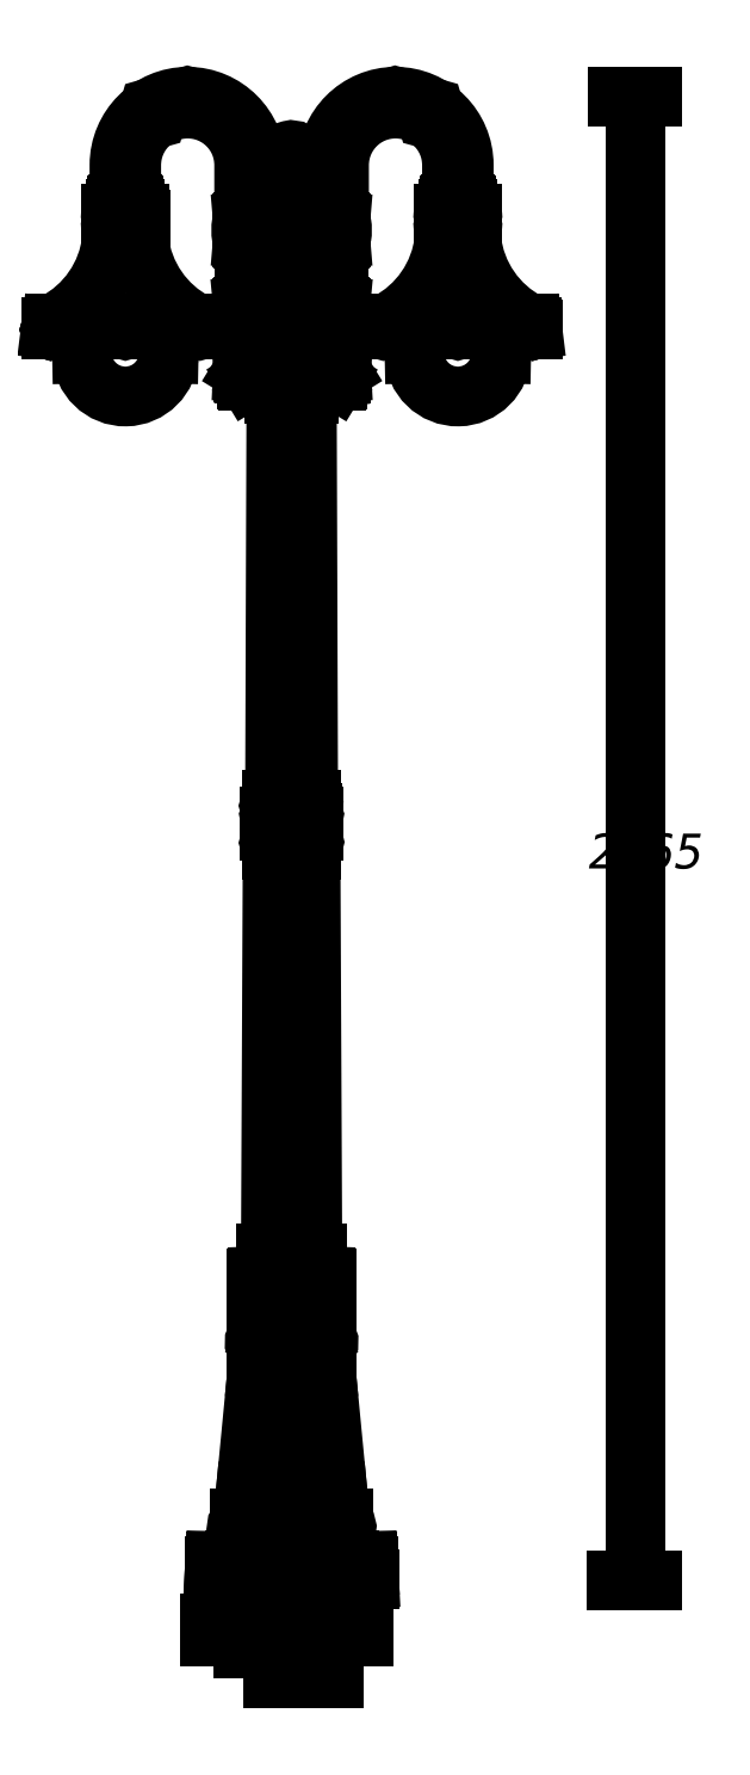
<metadata>
{"format":"dxf","ext":"dxf","renderer":"ezdxf+matplotlib","layout":"modelspace","background":"white","min_lineweight":24,"dpi":150}
</metadata>
<code>
0
SECTION
2
ENTITIES
0
INSERT
8
LIVELLO_1
2
AI9-BLK1
10
84.68
20
214.5
30
0
0
ENDSEC
0
EOF

</code>
